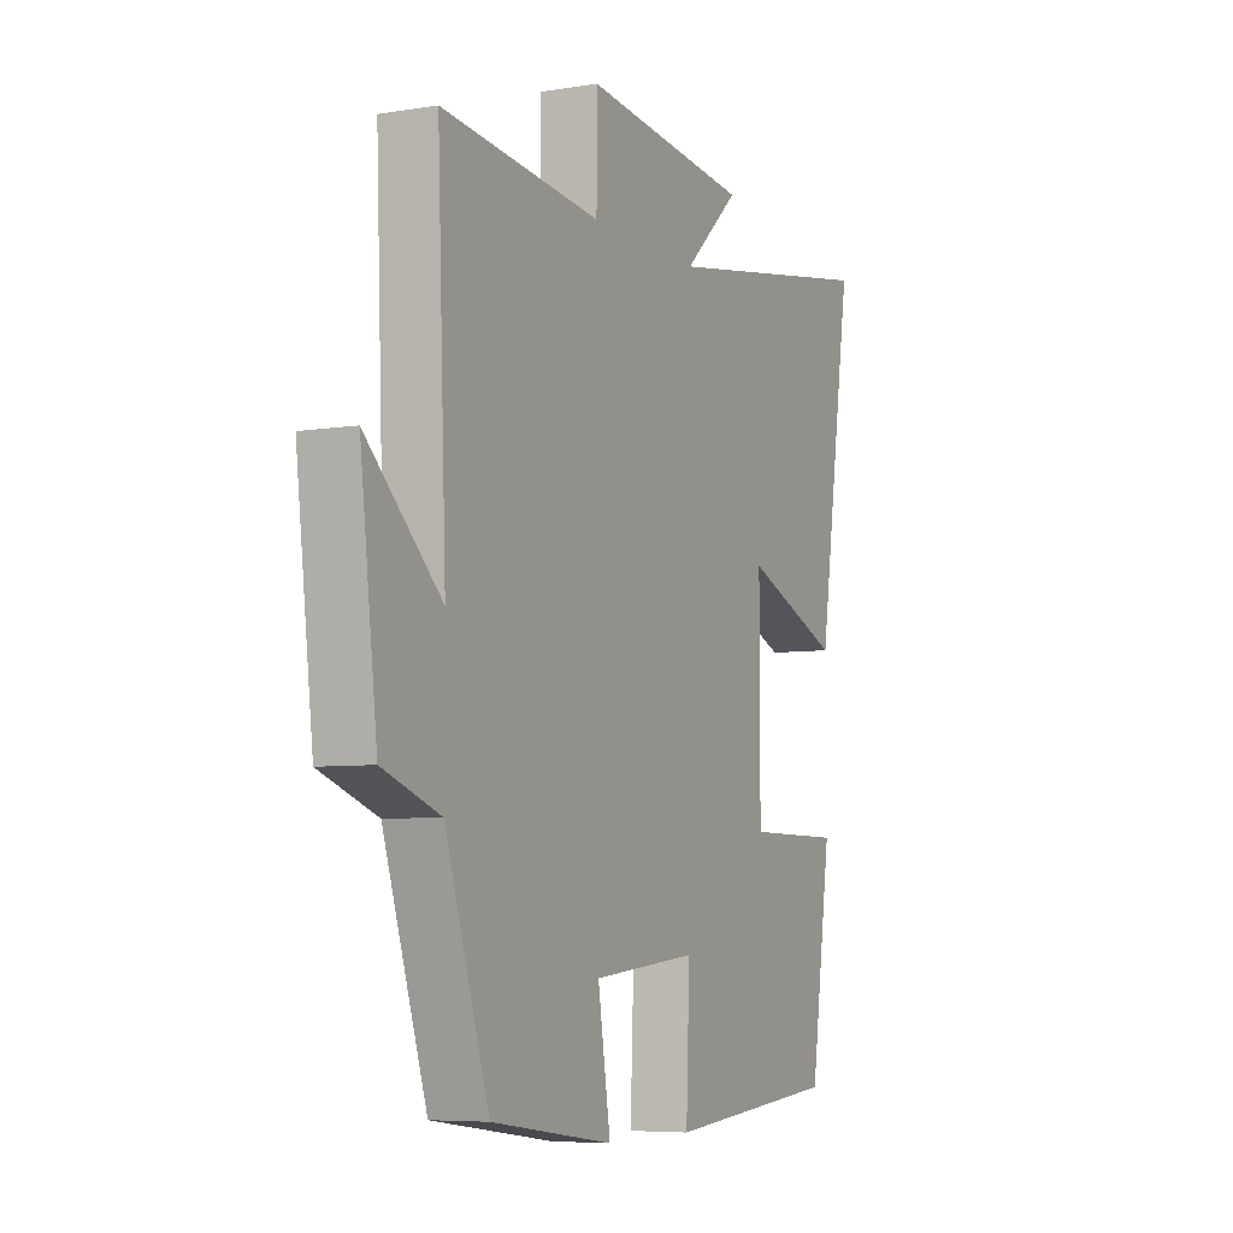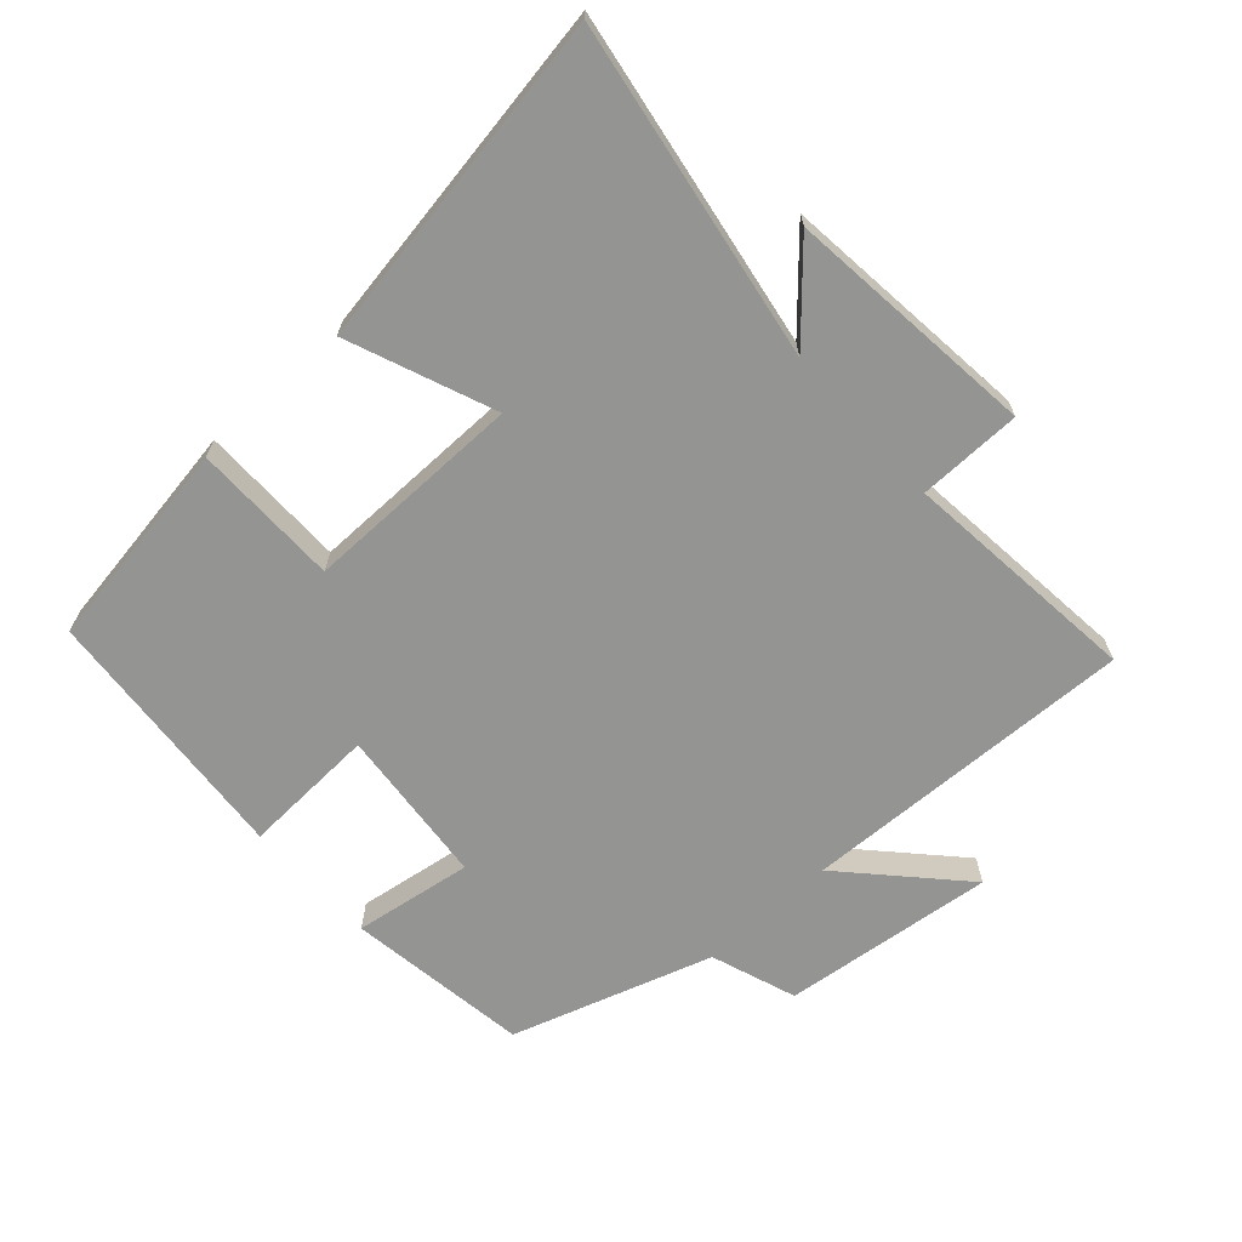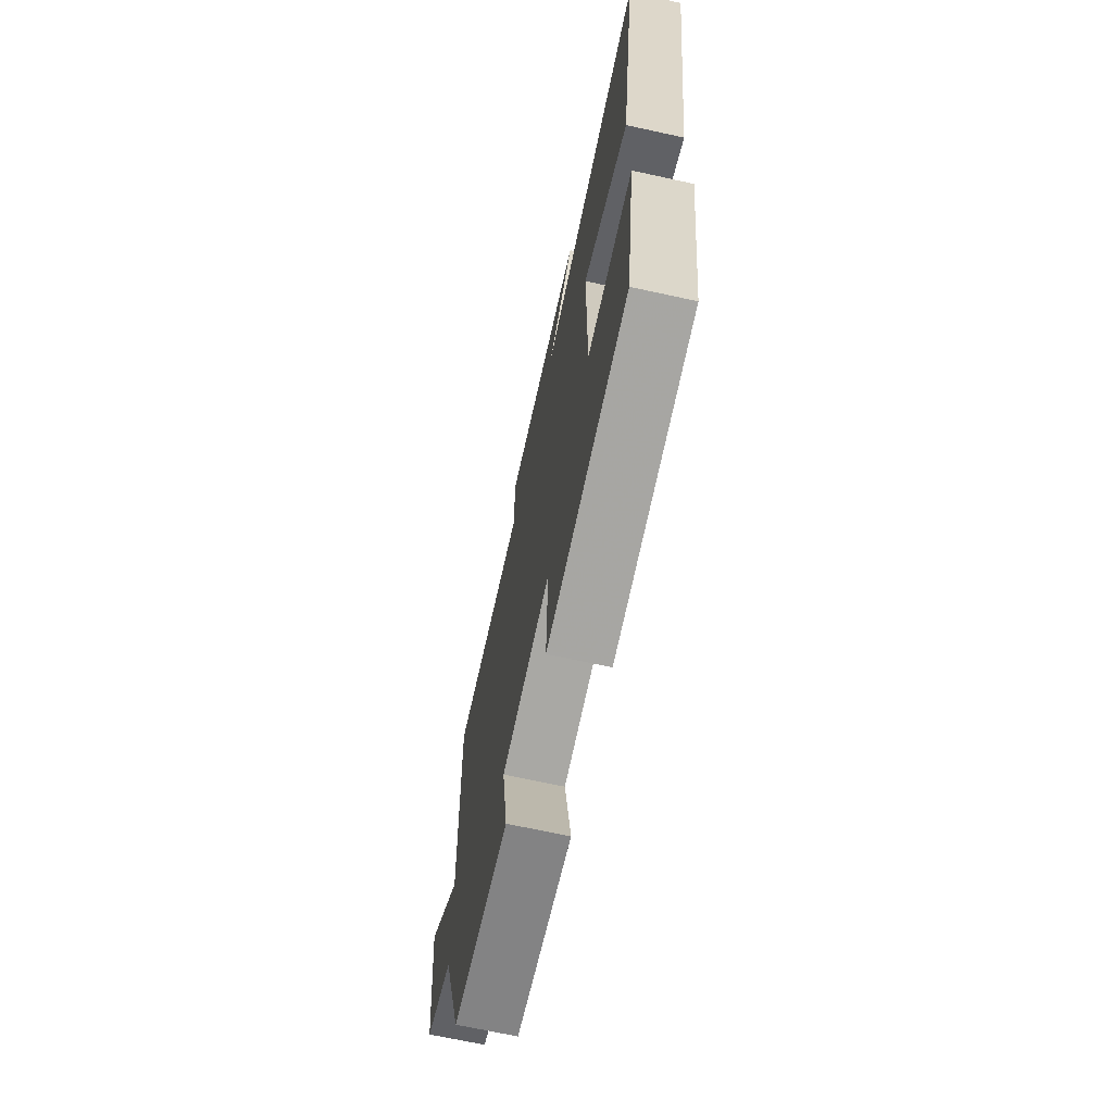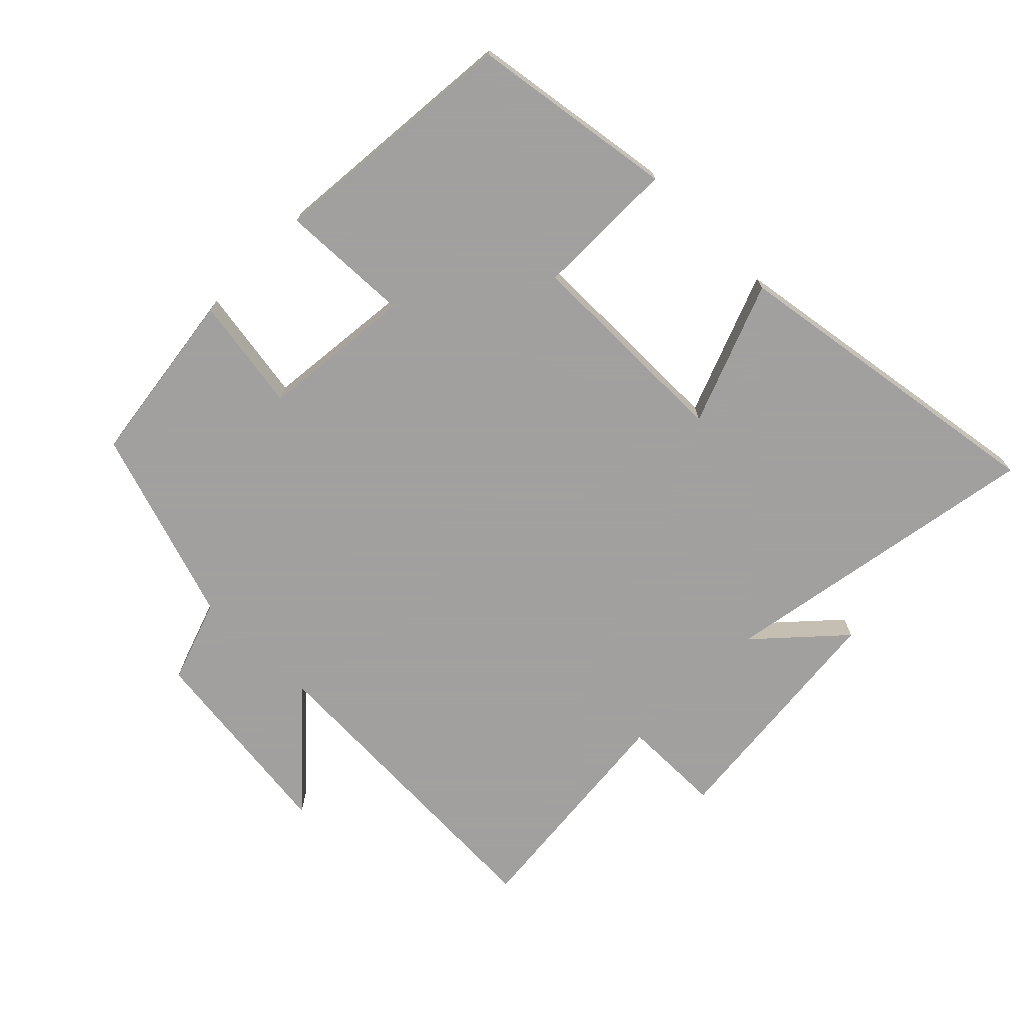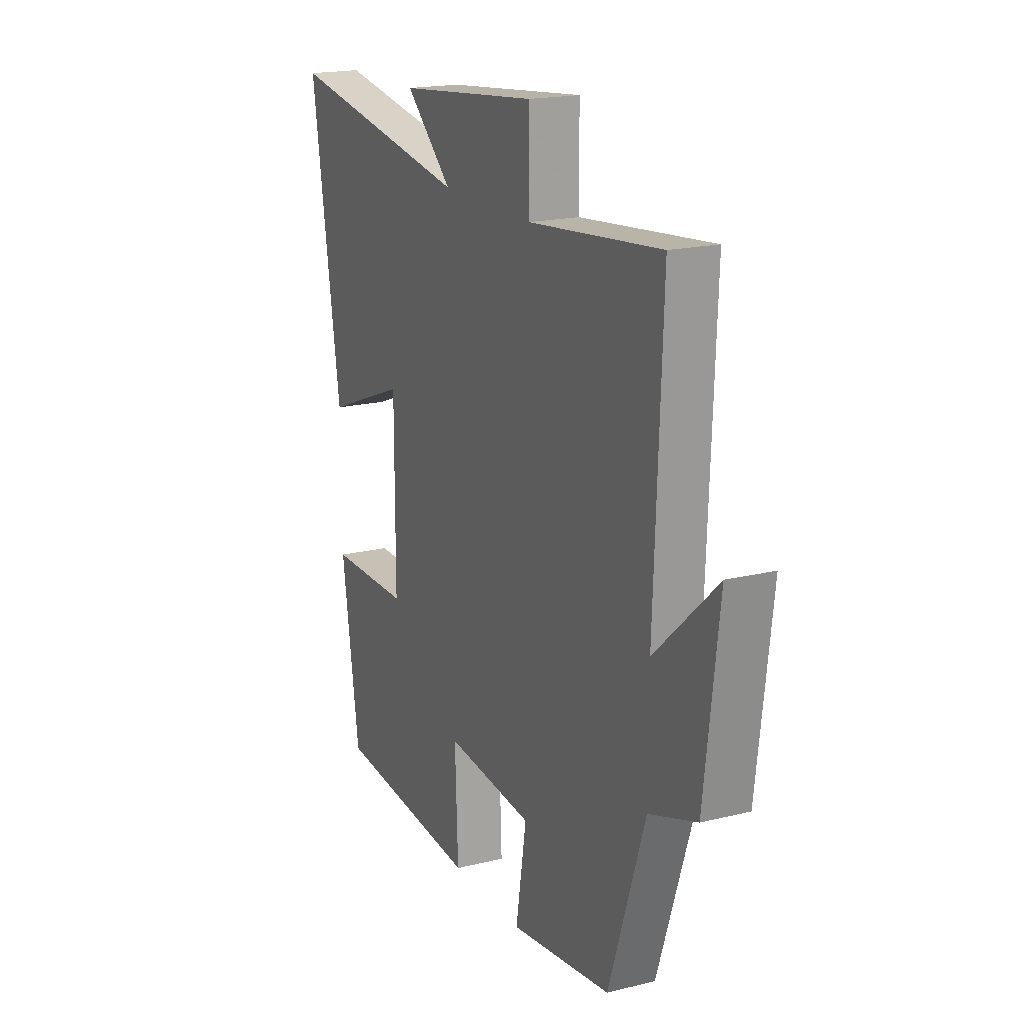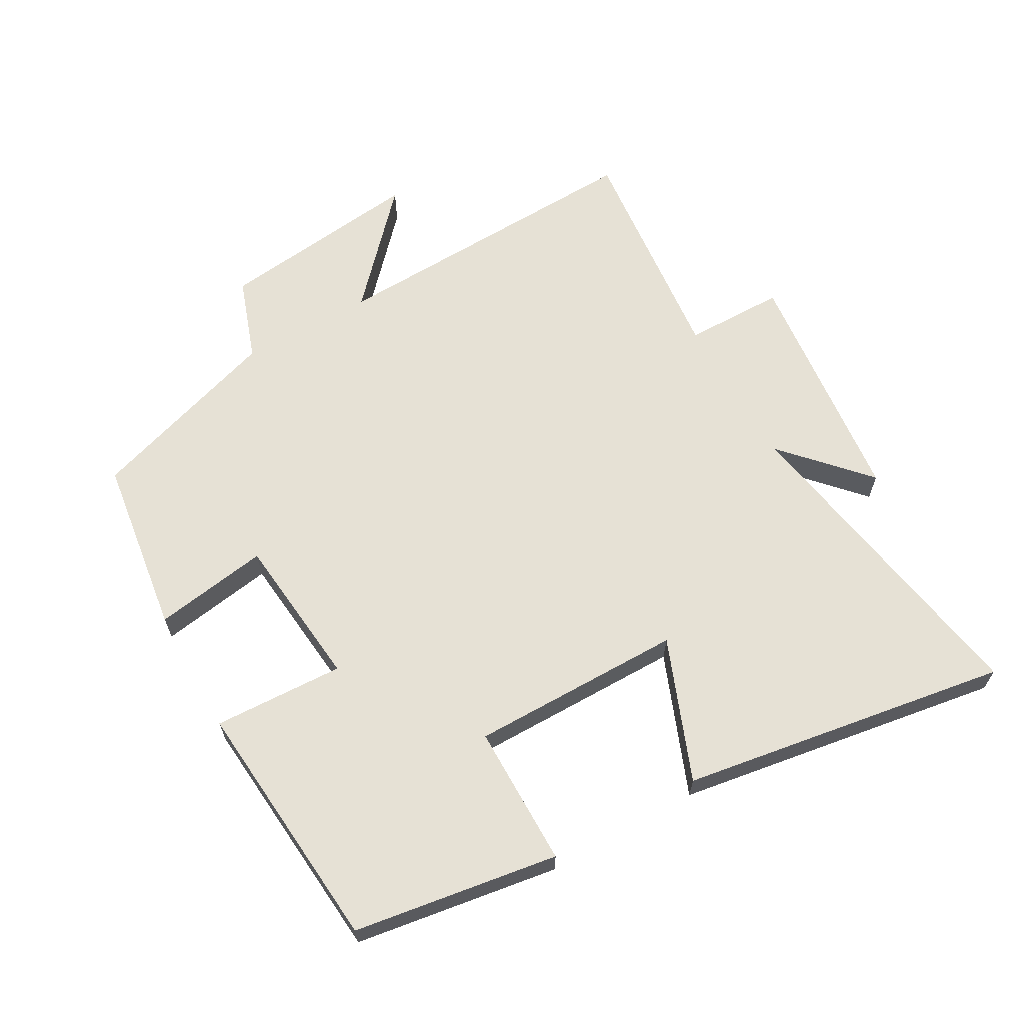
<metadata>
{"format":"obj","ext":"obj","renderer":"f3d","projection":"perspective","resolution":1024,"background":"white","views":[{"elev":-6.4,"azim":115.8,"up":"+Z"},{"elev":-67.0,"azim":-47.5,"up":"+Y"},{"elev":-69.0,"azim":-102.3,"up":"+Z"},{"elev":-71.9,"azim":-134.8,"up":"+Y"},{"elev":18.6,"azim":64.6,"up":"+Z"},{"elev":64.2,"azim":-119.3,"up":"+Y"}]}
</metadata>
<code>
v -0.453 0.07 -0.466
v -0.5 0.07 -0.154
v -0.284 0.07 -0.154
v -0.284 0.07 0.17
v -0.5 0.07 0.086
v -0.578 0.07 0.586
v -0.082 0.07 0.5
v -0.207 0.07 0.615
v 0.165 0.07 0.653
v 0.166 0.07 0.5
v 0.52 0.07 0.535
v 0.5 0.07 0.039
v 0.665 0.07 0.191
v 0.627 0.07 -0.123
v 0.5 0.07 -0.167
v 0.403 0.07 -0.463
v 0.132 0.07 -0.5
v 0.16 0.07 -0.325
v -0.074 0.07 -0.301
v -0.066 0.07 -0.5
v -0.453 0 -0.466
v -0.5 0 -0.154
v -0.284 0 -0.154
v -0.284 0 0.17
v -0.5 0 0.086
v -0.578 0 0.586
v -0.082 0 0.5
v -0.207 0 0.615
v 0.165 0 0.653
v 0.166 0 0.5
v 0.52 0 0.535
v 0.5 0 0.039
v 0.665 0 0.191
v 0.627 0 -0.123
v 0.5 0 -0.167
v 0.403 0 -0.463
v 0.132 0 -0.5
v 0.16 0 -0.325
v -0.074 0 -0.301
v -0.066 0 -0.5
f 1 2 3
f 20 1 3
f 19 20 3
f 18 19 3 4
f 15 16 17 18
f 15 18 4
f 12 13 14 15
f 12 15 4
f 10 11 12 4
f 7 8 9 10
f 7 10 4 5
f 5 6 7
f 23 22 21
f 23 21 40
f 23 40 39
f 24 23 39 38
f 38 37 36 35
f 24 38 35
f 35 34 33 32
f 24 35 32
f 24 32 31 30
f 30 29 28 27
f 25 24 30 27
f 27 26 25
f 1 21 22 2
f 2 22 23 3
f 3 23 24 4
f 4 24 25 5
f 5 25 26 6
f 6 26 27 7
f 7 27 28 8
f 8 28 29 9
f 9 29 30 10
f 10 30 31 11
f 11 31 32 12
f 12 32 33 13
f 13 33 34 14
f 14 34 35 15
f 15 35 36 16
f 16 36 37 17
f 17 37 38 18
f 18 38 39 19
f 19 39 40 20
f 20 40 21 1

</code>
